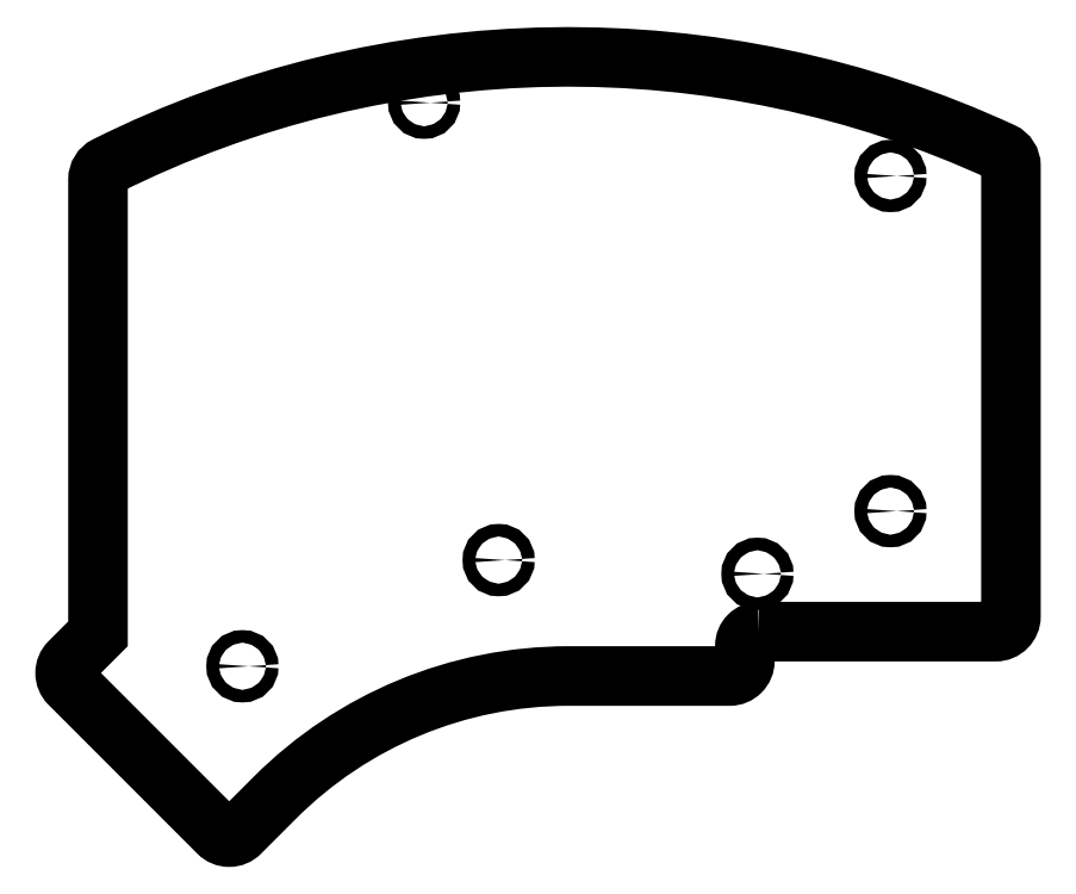
<metadata>
{"format":"dxf","ext":"dxf","renderer":"ezdxf+matplotlib","layout":"modelspace","background":"white","min_lineweight":24,"dpi":150}
</metadata>
<code>
0
SECTION
2
ENTITIES
0
CIRCLE
8
0
10
143.7
20
57.68
30
0
40
1.075
210
0
220
0
230
1
0
CIRCLE
8
0
10
143.7
20
0.525
30
0
40
1.075
210
0
220
0
230
1
0
CIRCLE
8
0
10
64.17
20
70.18
30
0
40
1.075
210
0
220
0
230
1
0
CIRCLE
8
0
10
76.88
20
-7.827
30
0
40
1.075
210
0
220
0
230
1
0
CIRCLE
8
0
10
121
20
-10.17
30
0
40
1.075
210
0
220
0
230
1
0
CIRCLE
8
0
10
33.17
20
-25.93
30
0
40
1.075
210
0
220
0
230
1
0
LWPOLYLINE
8
0
90
17
70
1
43
0
10
121.3
20
-20.02
10
161.7
20
-20.02
42
0.4142
10
164.3
20
-17.42
10
164.3
20
59.38
42
0.2925
10
162.8
20
61.74
42
0.2278
10
9.977
20
59.39
42
0.2842
10
8.539
20
57.06
10
8.539
20
-20.4
10
3.697
20
-25.24
42
0.4142
10
3.697
20
-28.92
10
29.08
20
-54.3
42
0.4142
10
32.76
20
-54.3
10
38.72
20
-48.35
42
-0.1989
10
88.81
20
-27.59
10
116.3
20
-27.59
42
0.4142
10
118.9
20
-24.99
10
118.9
20
-22.42
42
-0.4142
0
ENDSEC
0
EOF

</code>
